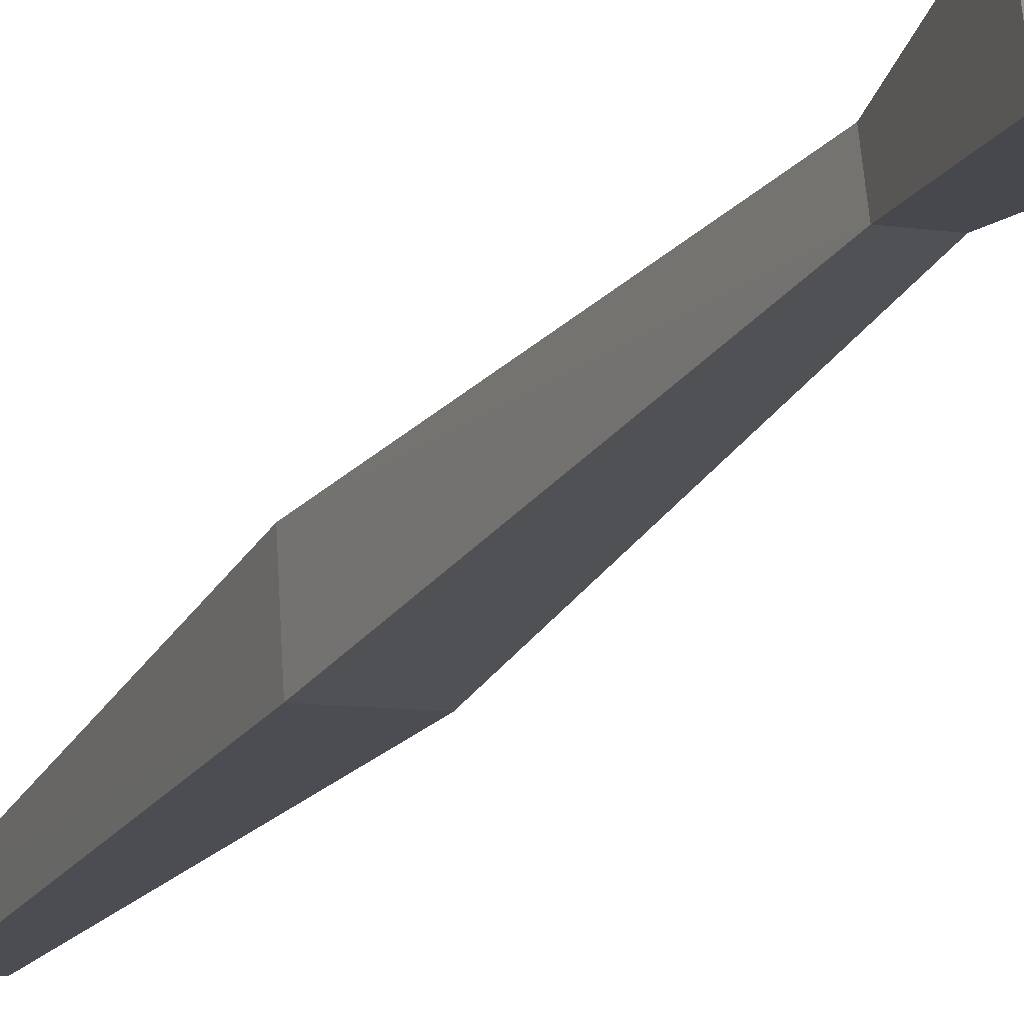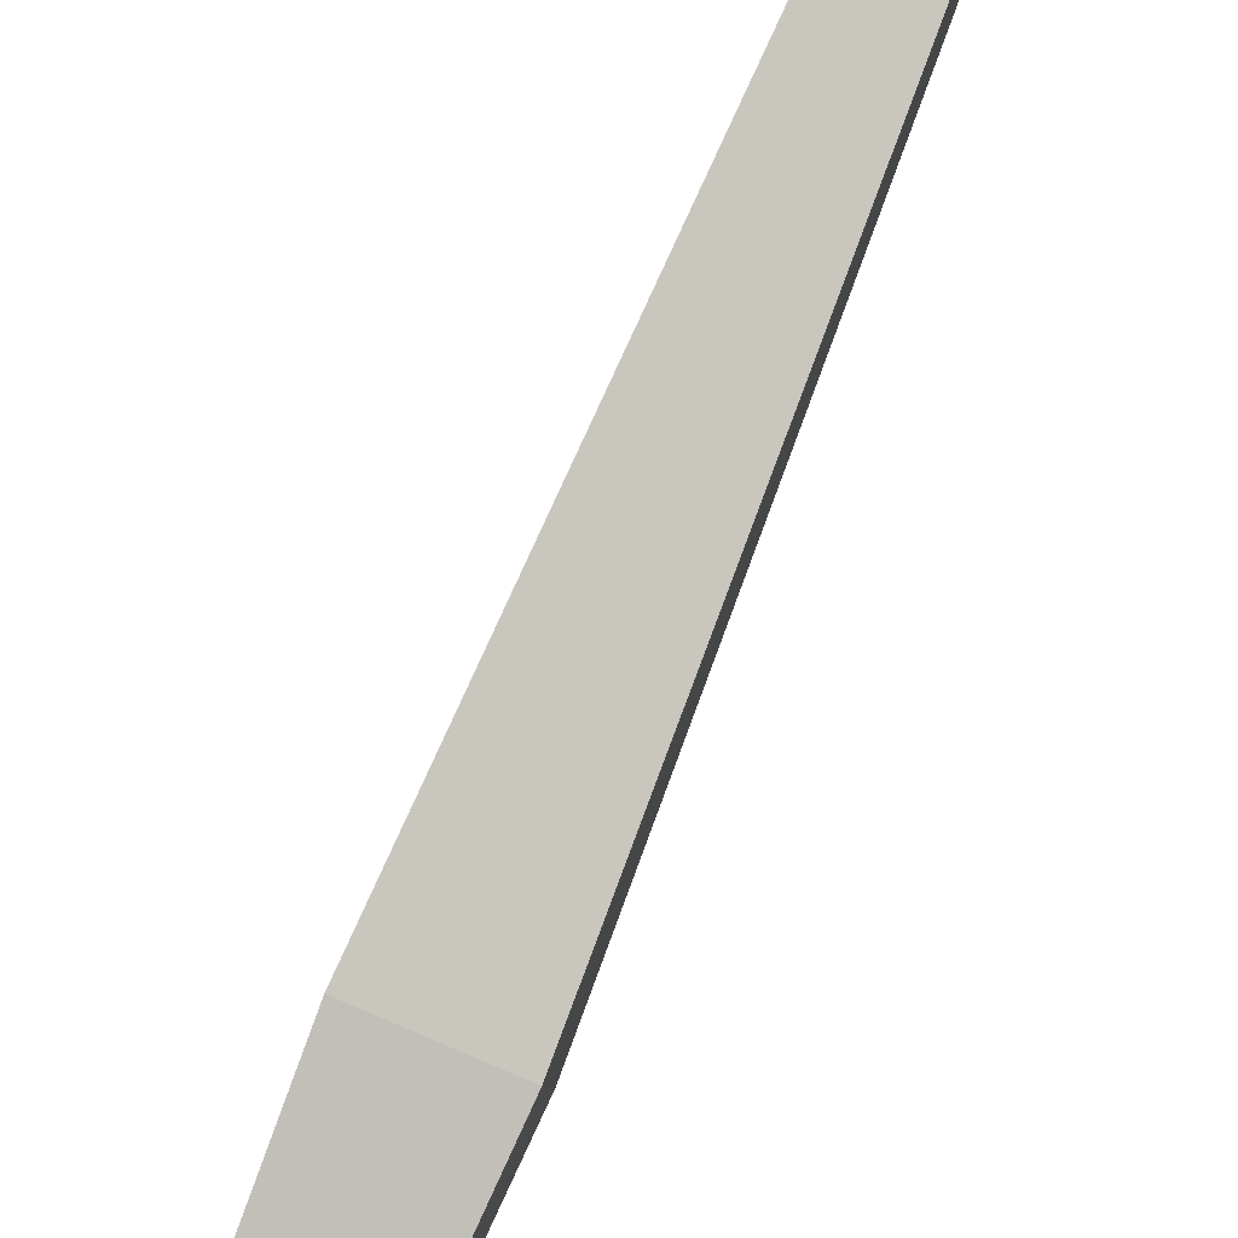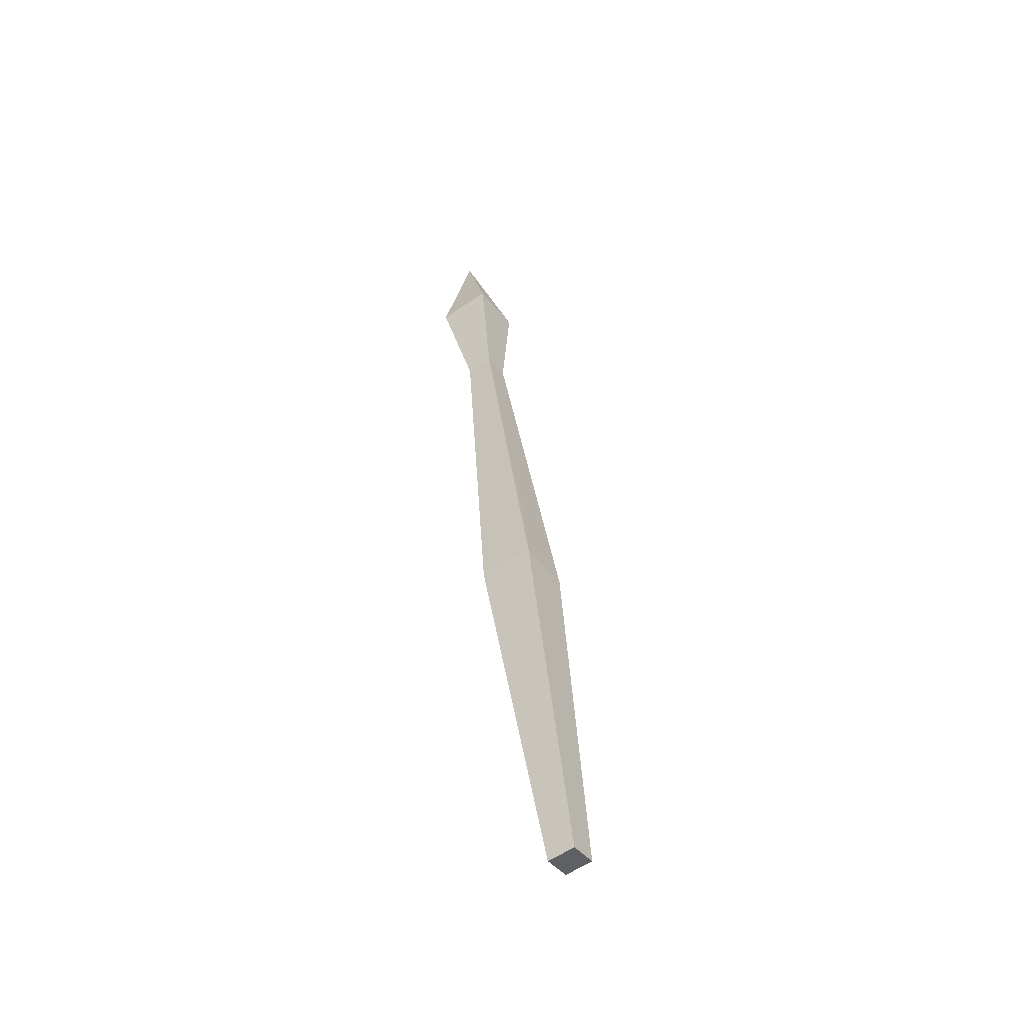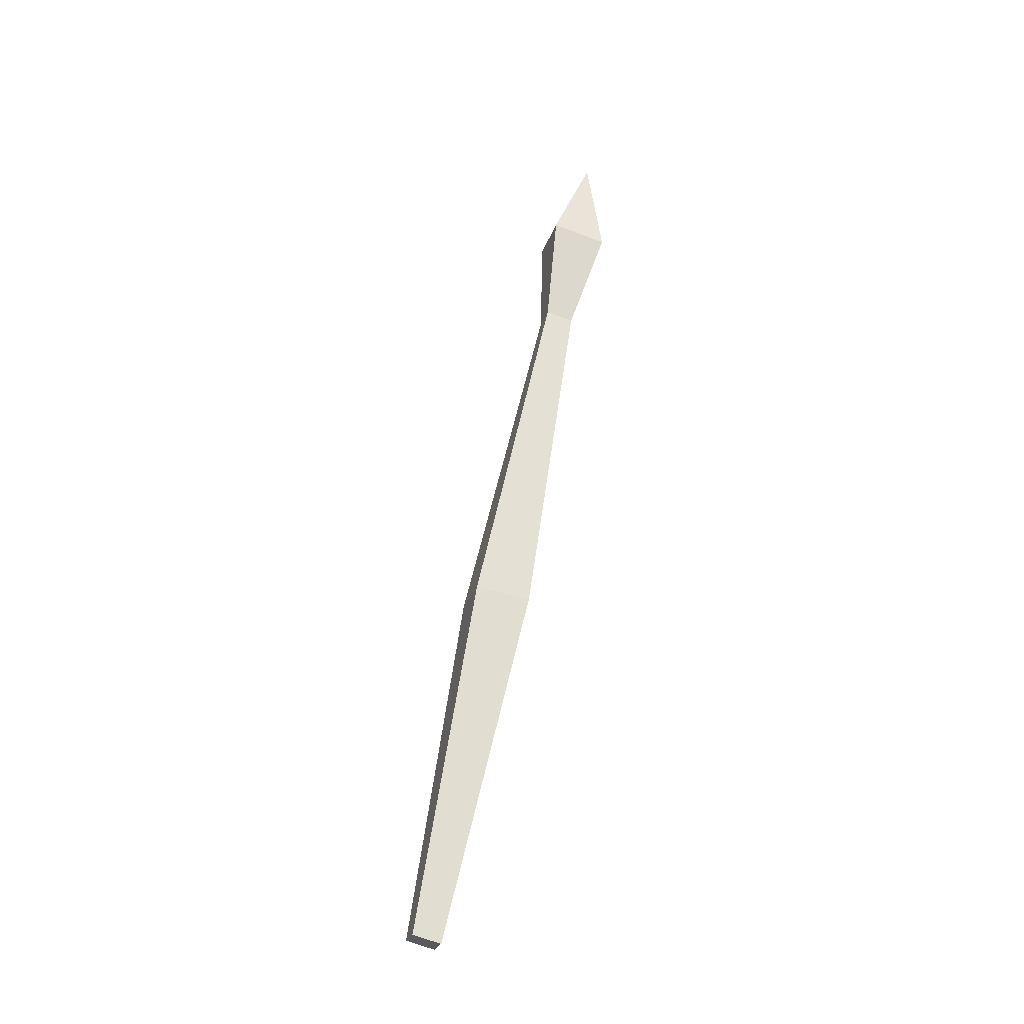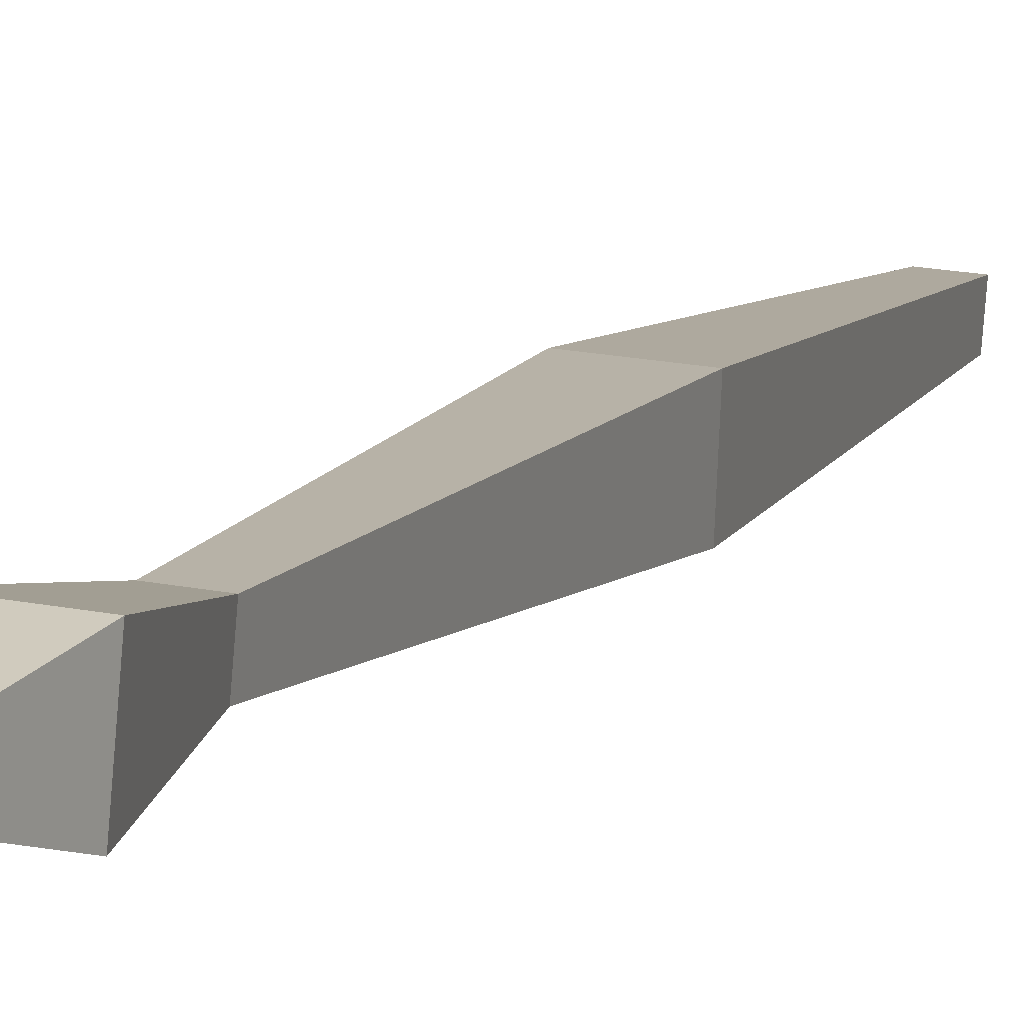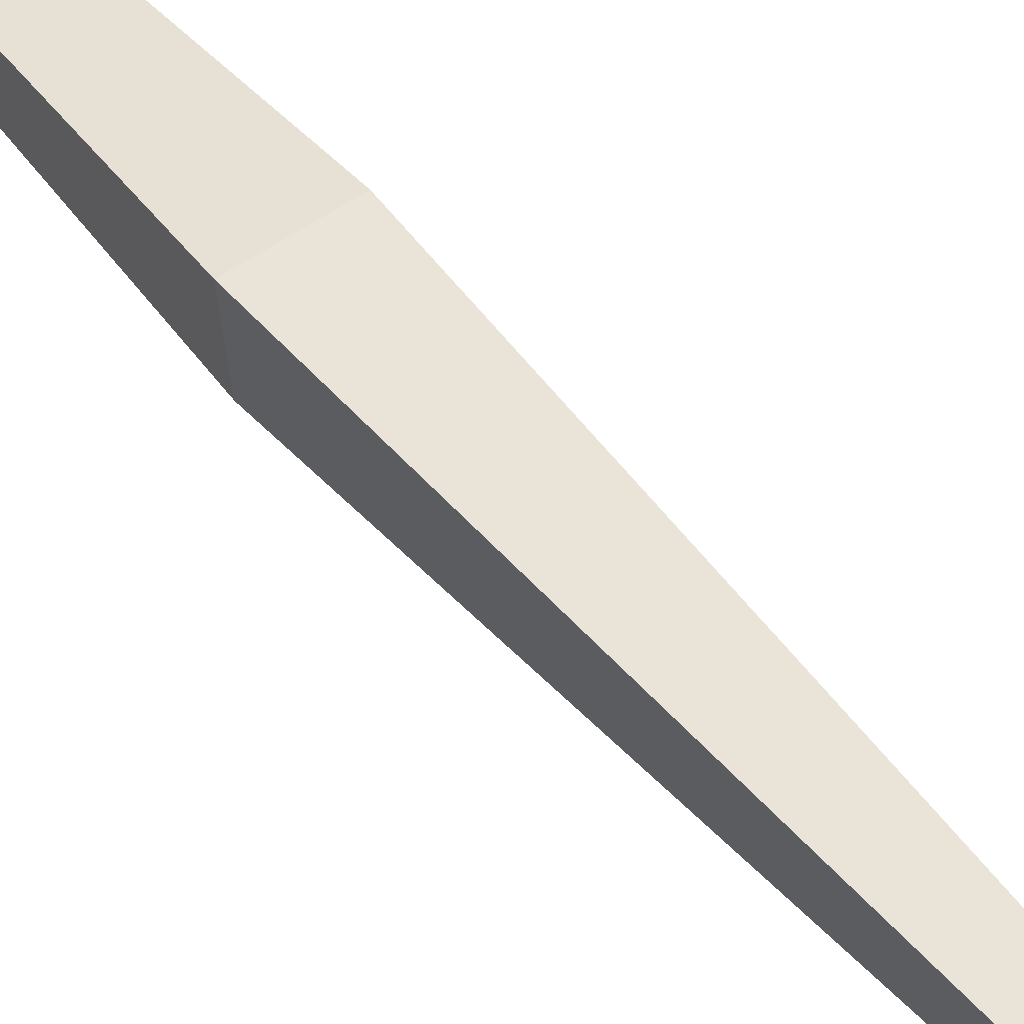
<metadata>
{"format":"obj","ext":"obj","renderer":"f3d","projection":"perspective","resolution":1024,"background":"white","views":[{"elev":-8.6,"azim":-24.4,"up":"+Y"},{"elev":79.6,"azim":-156.9,"up":"+Y"},{"elev":-58.4,"azim":-144.6,"up":"+Z"},{"elev":-25.6,"azim":74.4,"up":"+Z"},{"elev":20.6,"azim":19.6,"up":"+Y"},{"elev":57.2,"azim":-35.5,"up":"+Y"}]}
</metadata>
<code>
v -0.2812 -0.5859 0.5234
v -0.2812 -0.6484 0.5391
v -0.25 -0.5938 0.6562
v -0.2188 -0.5859 0.5234
v -0.2344 -0.625 0.4062
v -0.2656 -0.625 0.4062
v -0.2656 -0.6562 0.4141
v -0.2188 -0.6484 0.5391
v -0.2344 -0.6562 0.4141
v -0.2188 -0.75 0.01562
v -0.2188 -0.6875 0.007812
v -0.2812 -0.6875 0.007812
v -0.2812 -0.75 0.01562
v -0.2656 -0.8125 -0.3828
v -0.2344 -0.8125 -0.3828
v -0.2344 -0.7812 -0.3906
v -0.2656 -0.7812 -0.3906
f 1 2 3
f 1 3 4
f 2 8 3
f 3 8 4
f 1 4 5
f 1 5 6
f 1 6 2
f 2 6 7
f 2 7 8
f 4 8 9
f 4 9 5
f 7 9 8
f 5 9 10
f 5 10 11
f 5 11 6
f 6 11 12
f 6 12 7
f 7 12 13
f 7 13 9
f 13 10 9
f 10 13 14
f 10 14 15
f 10 15 11
f 11 15 16
f 11 16 12
f 12 16 17
f 12 17 13
f 13 17 14
f 14 17 15
f 15 17 16

</code>
